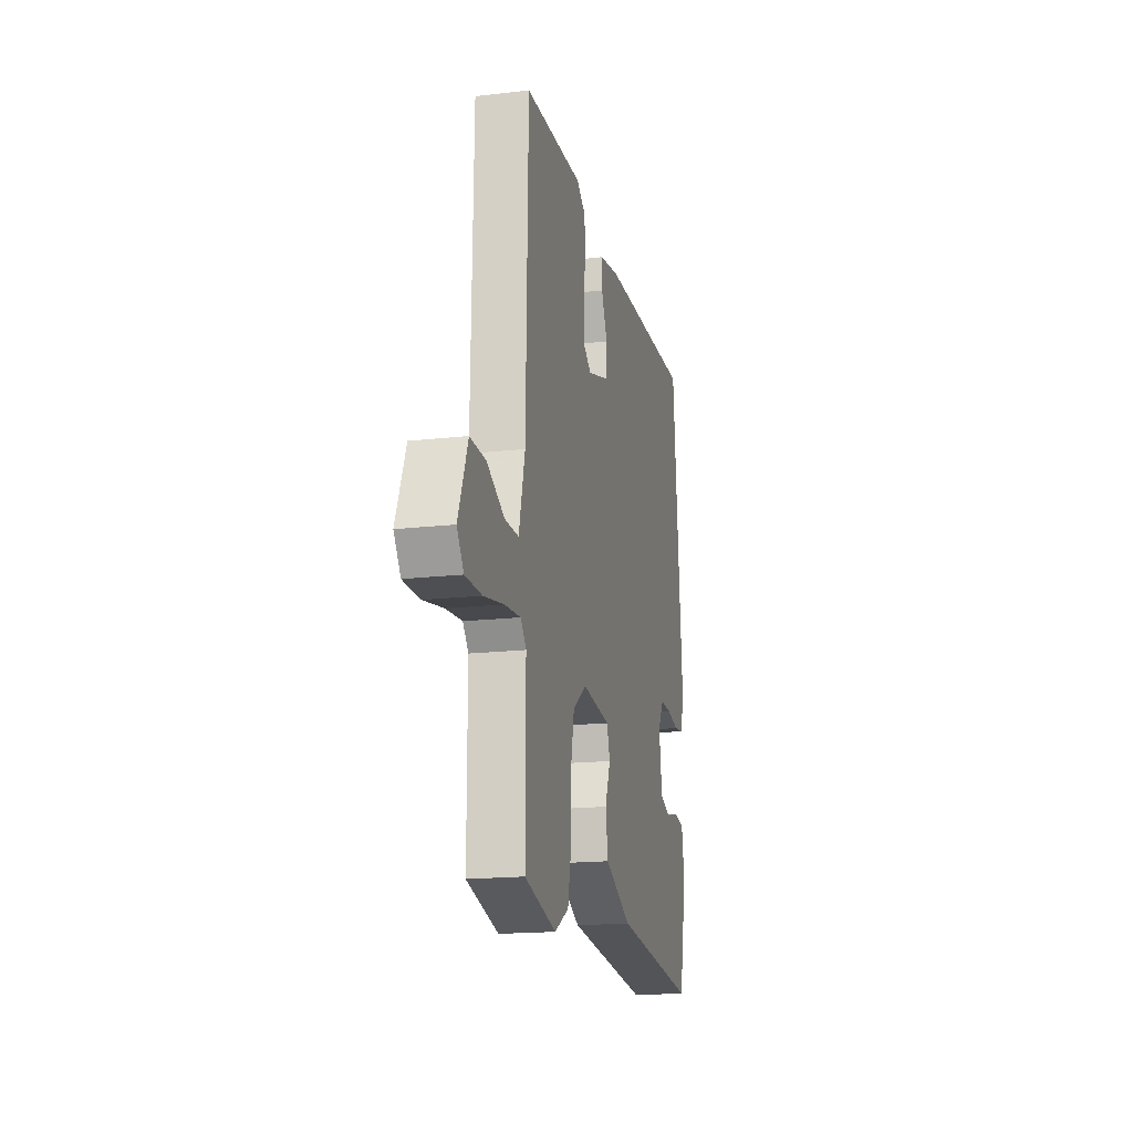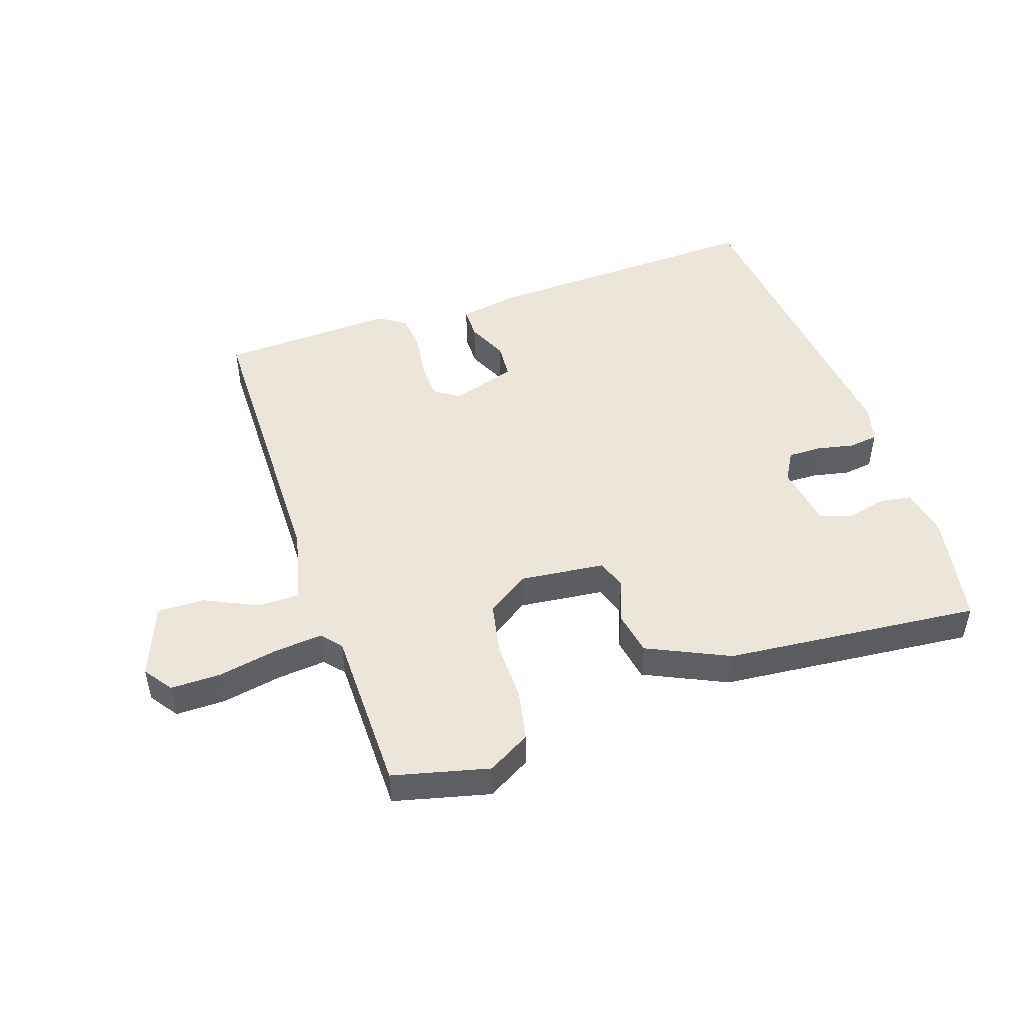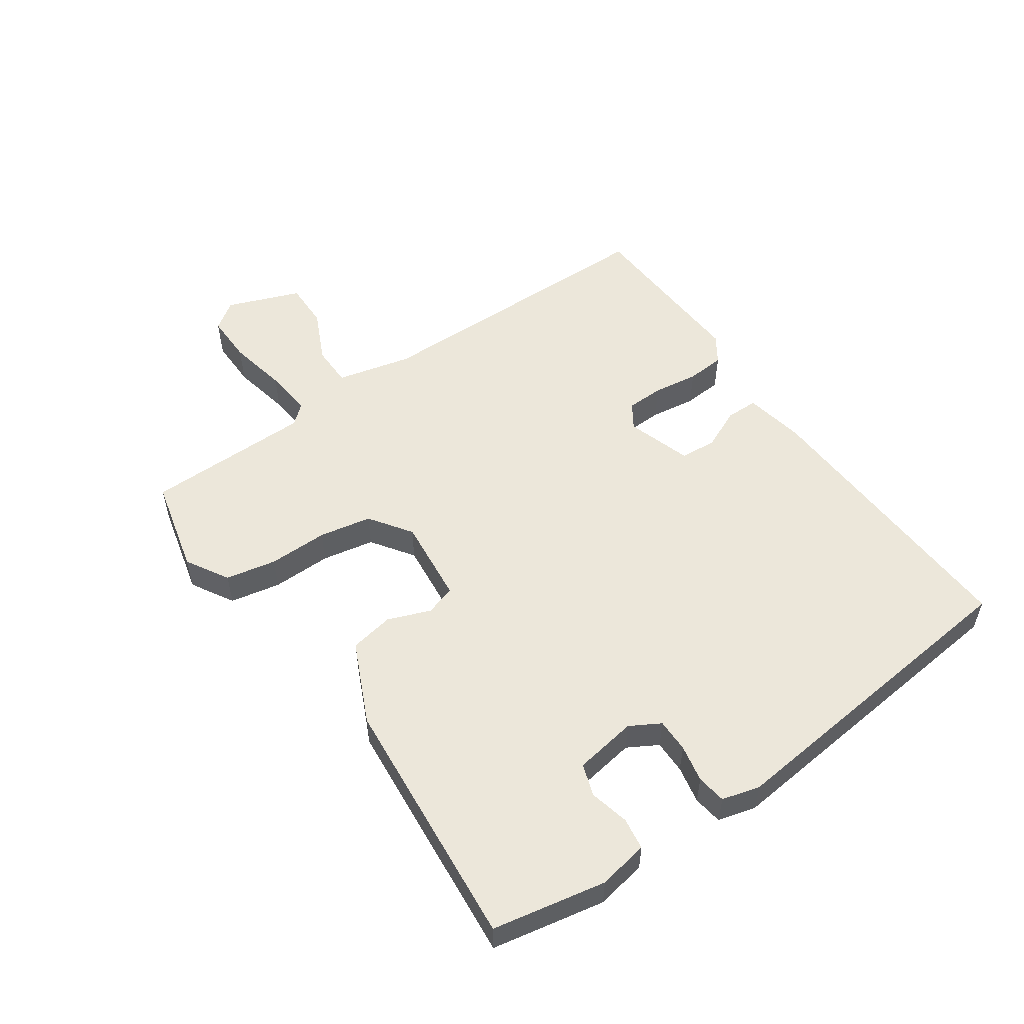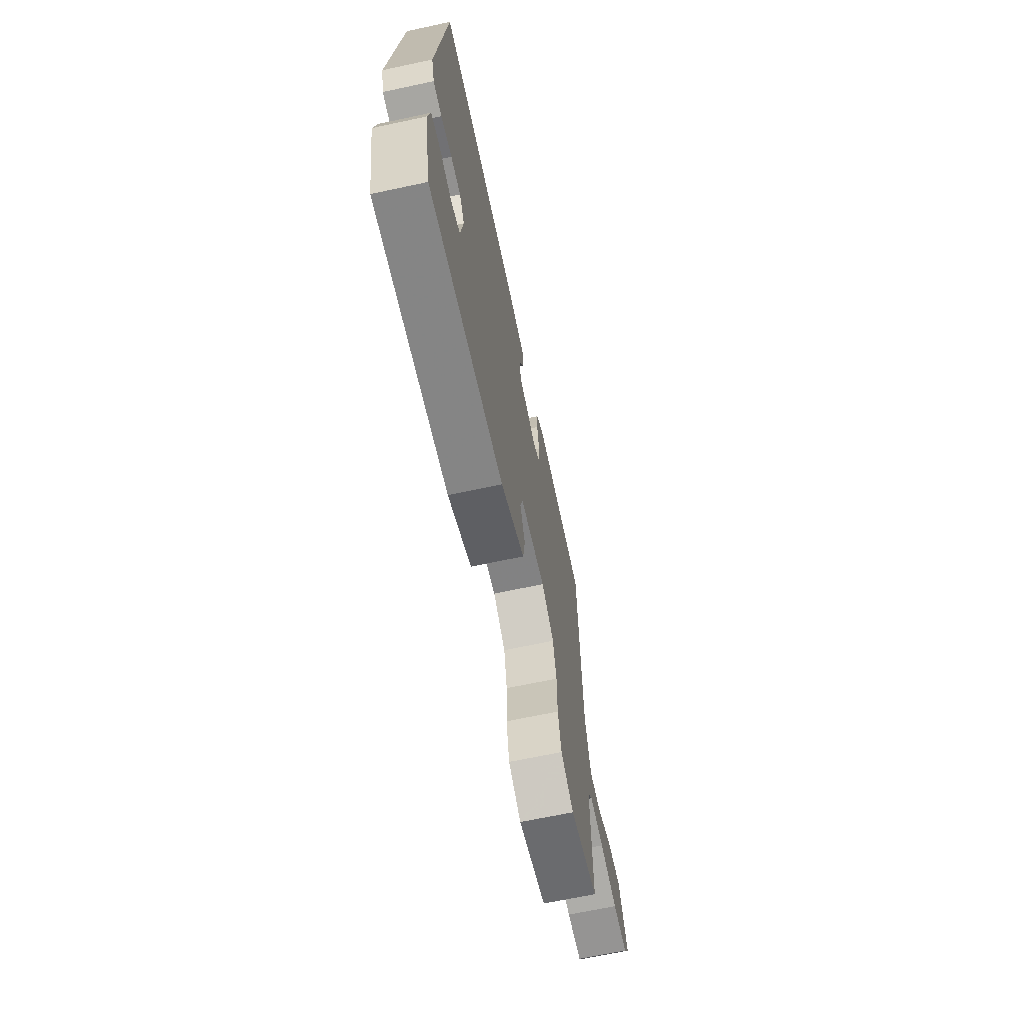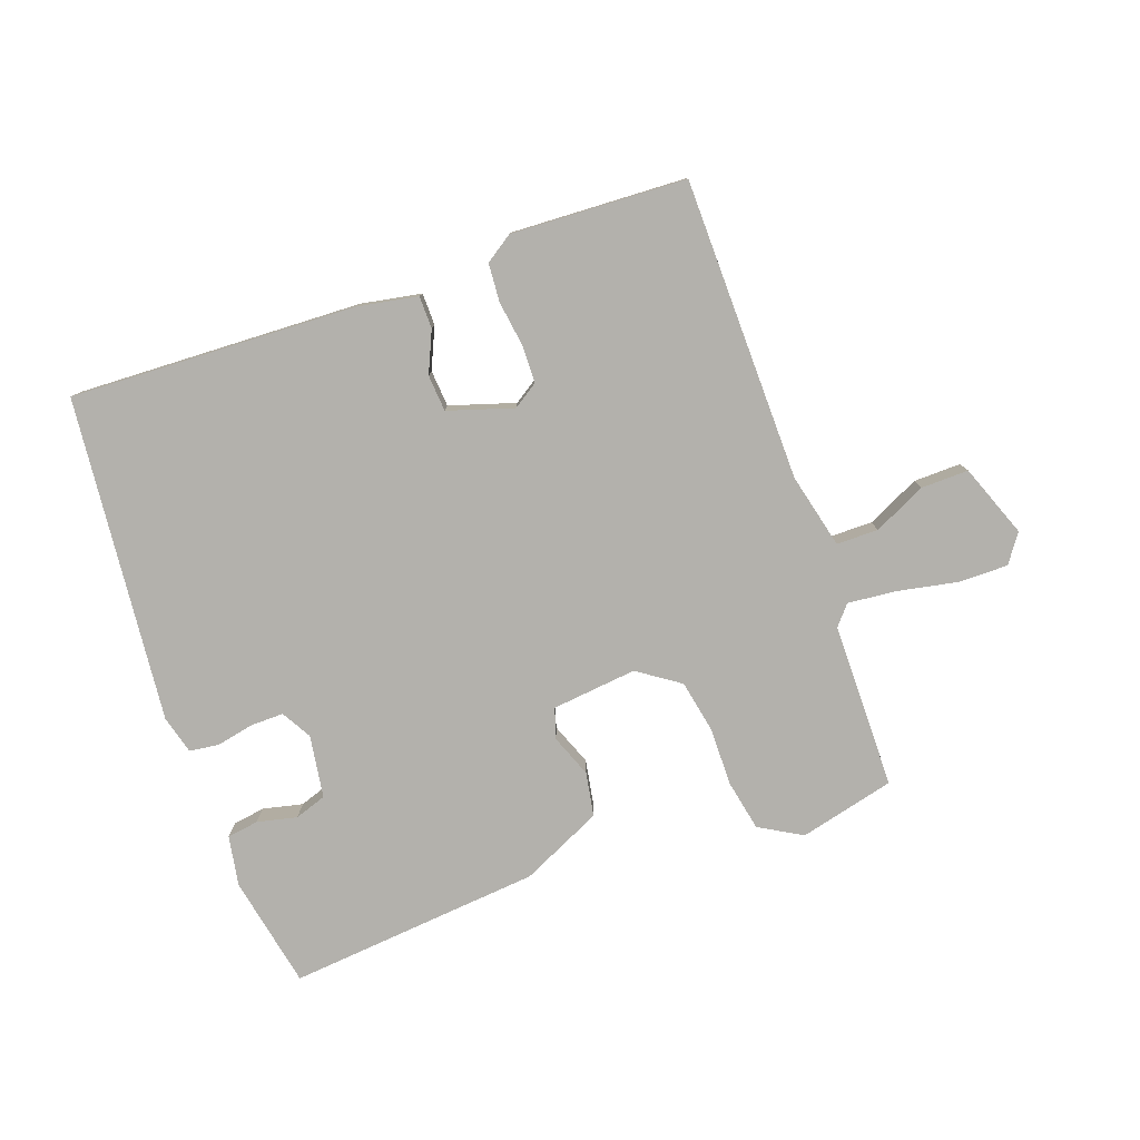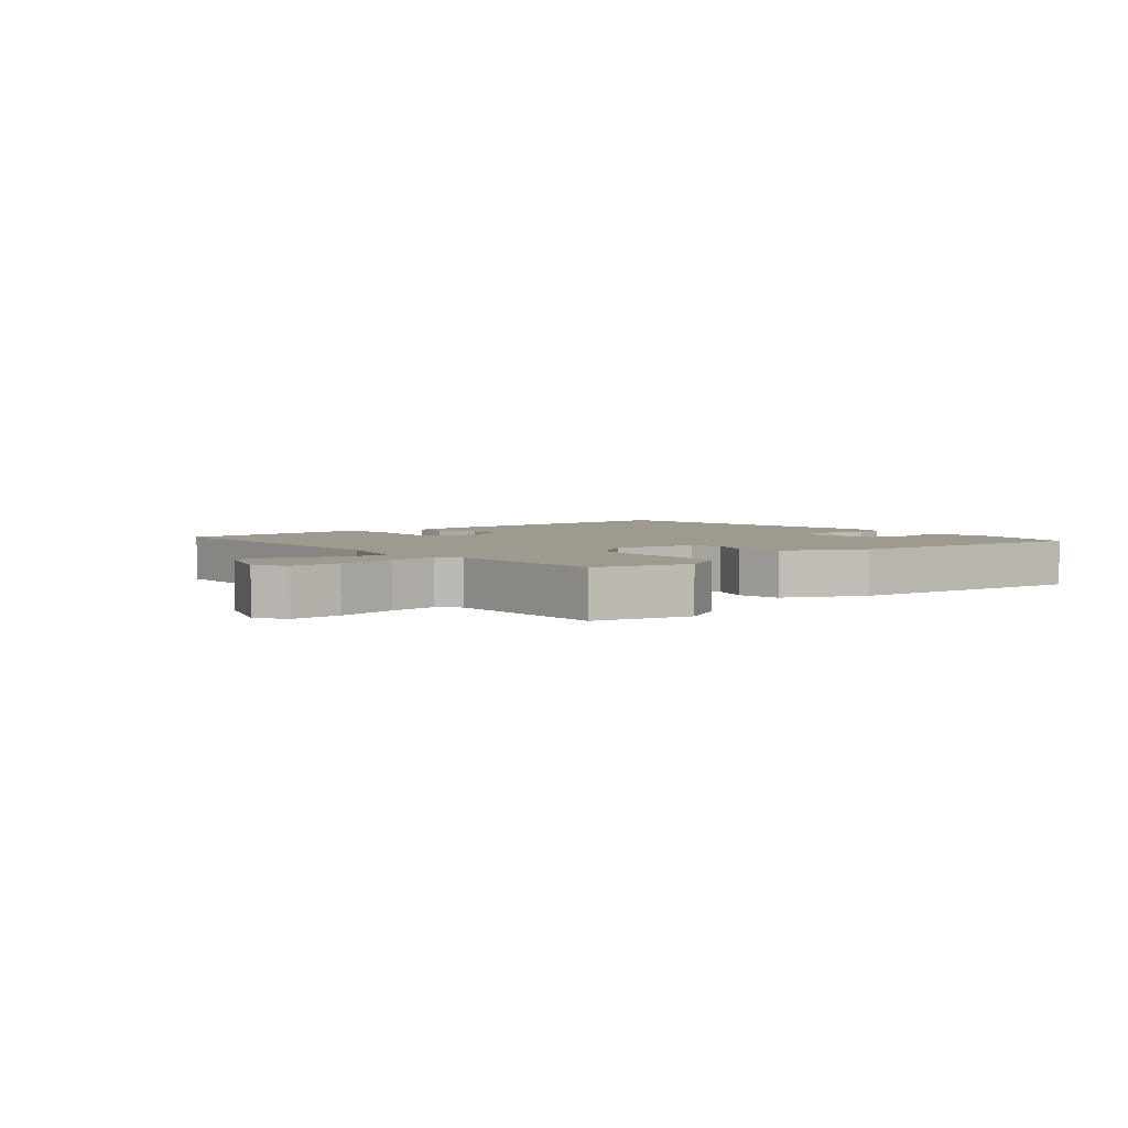
<metadata>
{"format":"obj","ext":"obj","renderer":"f3d","projection":"perspective","resolution":1024,"background":"white","views":[{"elev":-17.5,"azim":102.8,"up":"+Z"},{"elev":47.6,"azim":160.9,"up":"+Y"},{"elev":53.6,"azim":-125.5,"up":"+Y"},{"elev":-67.1,"azim":-77.9,"up":"+Z"},{"elev":-79.0,"azim":19.2,"up":"+Y"},{"elev":3.7,"azim":139.9,"up":"+Y"}]}
</metadata>
<code>
v -0.5 0.07 0.5
v -0.039 0.07 0.485
v 0.058 0.07 0.468
v 0.059 0.07 0.416
v 0.03 0.07 0.35
v 0.035 0.07 0.291
v 0.14 0.07 0.259
v 0.18 0.07 0.286
v 0.181 0.07 0.346
v 0.17 0.07 0.419
v 0.174 0.07 0.481
v 0.218 0.07 0.511
v 0.5 0.07 0.5
v 0.51 0.07 0.015
v 0.54 0.07 -0.105
v 0.607 0.07 -0.105
v 0.691 0.07 -0.064
v 0.767 0.07 -0.062
v 0.813 0.07 -0.179
v 0.781 0.07 -0.225
v 0.701 0.07 -0.225
v 0.605 0.07 -0.207
v 0.527 0.07 -0.2
v 0.5 0.07 -0.232
v 0.5 0.07 -0.5
v 0.347 0.07 -0.539
v 0.278 0.07 -0.5
v 0.261 0.07 -0.419
v 0.261 0.07 -0.323
v 0.244 0.07 -0.239
v 0.176 0.07 -0.193
v 0.039 0.07 -0.209
v 0.024 0.07 -0.258
v 0.051 0.07 -0.326
v 0.039 0.07 -0.397
v -0.091 0.07 -0.459
v -0.5 0.07 -0.5
v -0.537 0.07 -0.319
v -0.523 0.07 -0.238
v -0.472 0.07 -0.23
v -0.408 0.07 -0.244
v -0.357 0.07 -0.226
v -0.342 0.07 -0.125
v -0.37 0.07 -0.077
v -0.424 0.07 -0.078
v -0.484 0.07 -0.091
v -0.531 0.07 -0.085
v -0.548 0.07 -0.024
v -0.5 0 0.5
v -0.039 0 0.485
v 0.058 0 0.468
v 0.059 0 0.416
v 0.03 0 0.35
v 0.035 0 0.291
v 0.14 0 0.259
v 0.18 0 0.286
v 0.181 0 0.346
v 0.17 0 0.419
v 0.174 0 0.481
v 0.218 0 0.511
v 0.5 0 0.5
v 0.51 0 0.015
v 0.54 0 -0.105
v 0.607 0 -0.105
v 0.691 0 -0.064
v 0.767 0 -0.062
v 0.813 0 -0.179
v 0.781 0 -0.225
v 0.701 0 -0.225
v 0.605 0 -0.207
v 0.527 0 -0.2
v 0.5 0 -0.232
v 0.5 0 -0.5
v 0.347 0 -0.539
v 0.278 0 -0.5
v 0.261 0 -0.419
v 0.261 0 -0.323
v 0.244 0 -0.239
v 0.176 0 -0.193
v 0.039 0 -0.209
v 0.024 0 -0.258
v 0.051 0 -0.326
v 0.039 0 -0.397
v -0.091 0 -0.459
v -0.5 0 -0.5
v -0.537 0 -0.319
v -0.523 0 -0.238
v -0.472 0 -0.23
v -0.408 0 -0.244
v -0.357 0 -0.226
v -0.342 0 -0.125
v -0.37 0 -0.077
v -0.424 0 -0.078
v -0.484 0 -0.091
v -0.531 0 -0.085
v -0.548 0 -0.024
f 3 4 5
f 2 3 5
f 1 2 5
f 48 1 5
f 47 48 5
f 46 47 5
f 45 46 5
f 44 45 5 6
f 43 44 6 7
f 42 43 7 8
f 39 40 41
f 38 39 41
f 37 38 41
f 36 37 41
f 35 36 41
f 35 41 42
f 34 35 42
f 33 34 42
f 32 33 42 8
f 27 28 29
f 26 27 29
f 25 26 29
f 24 25 29
f 23 24 29 30
f 20 21 22
f 19 20 22
f 18 19 22
f 17 18 22
f 16 17 22
f 15 16 22 23
f 23 30 31
f 15 23 31
f 14 15 31
f 12 13 14
f 11 12 14
f 10 11 14
f 9 10 14
f 14 31 32 8
f 8 9 14
f 53 52 51
f 53 51 50
f 53 50 49
f 53 49 96
f 53 96 95
f 53 95 94
f 53 94 93
f 54 53 93 92
f 55 54 92 91
f 56 55 91 90
f 89 88 87
f 89 87 86
f 89 86 85
f 89 85 84
f 89 84 83
f 90 89 83
f 90 83 82
f 90 82 81
f 56 90 81 80
f 77 76 75
f 77 75 74
f 77 74 73
f 77 73 72
f 78 77 72 71
f 70 69 68
f 70 68 67
f 70 67 66
f 70 66 65
f 70 65 64
f 71 70 64 63
f 79 78 71
f 79 71 63
f 79 63 62
f 62 61 60
f 62 60 59
f 62 59 58
f 62 58 57
f 56 80 79 62
f 62 57 56
f 1 49 50 2
f 2 50 51 3
f 3 51 52 4
f 4 52 53 5
f 5 53 54 6
f 6 54 55 7
f 7 55 56 8
f 8 56 57 9
f 9 57 58 10
f 10 58 59 11
f 11 59 60 12
f 12 60 61 13
f 13 61 62 14
f 14 62 63 15
f 15 63 64 16
f 16 64 65 17
f 17 65 66 18
f 18 66 67 19
f 19 67 68 20
f 20 68 69 21
f 21 69 70 22
f 22 70 71 23
f 23 71 72 24
f 24 72 73 25
f 25 73 74 26
f 26 74 75 27
f 27 75 76 28
f 28 76 77 29
f 29 77 78 30
f 30 78 79 31
f 31 79 80 32
f 32 80 81 33
f 33 81 82 34
f 34 82 83 35
f 35 83 84 36
f 36 84 85 37
f 37 85 86 38
f 38 86 87 39
f 39 87 88 40
f 40 88 89 41
f 41 89 90 42
f 42 90 91 43
f 43 91 92 44
f 44 92 93 45
f 45 93 94 46
f 46 94 95 47
f 47 95 96 48
f 48 96 49 1

</code>
